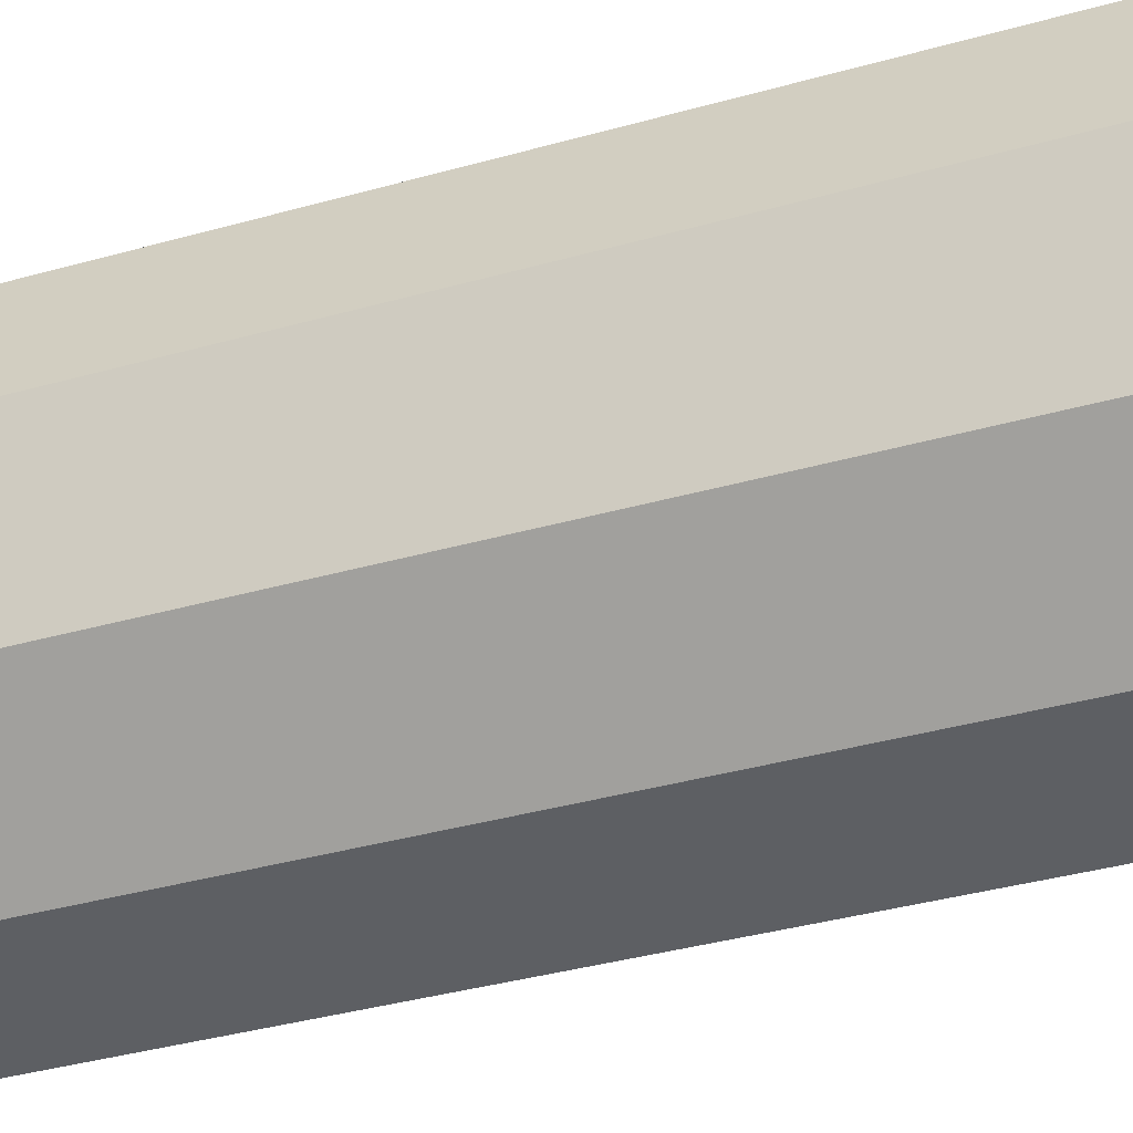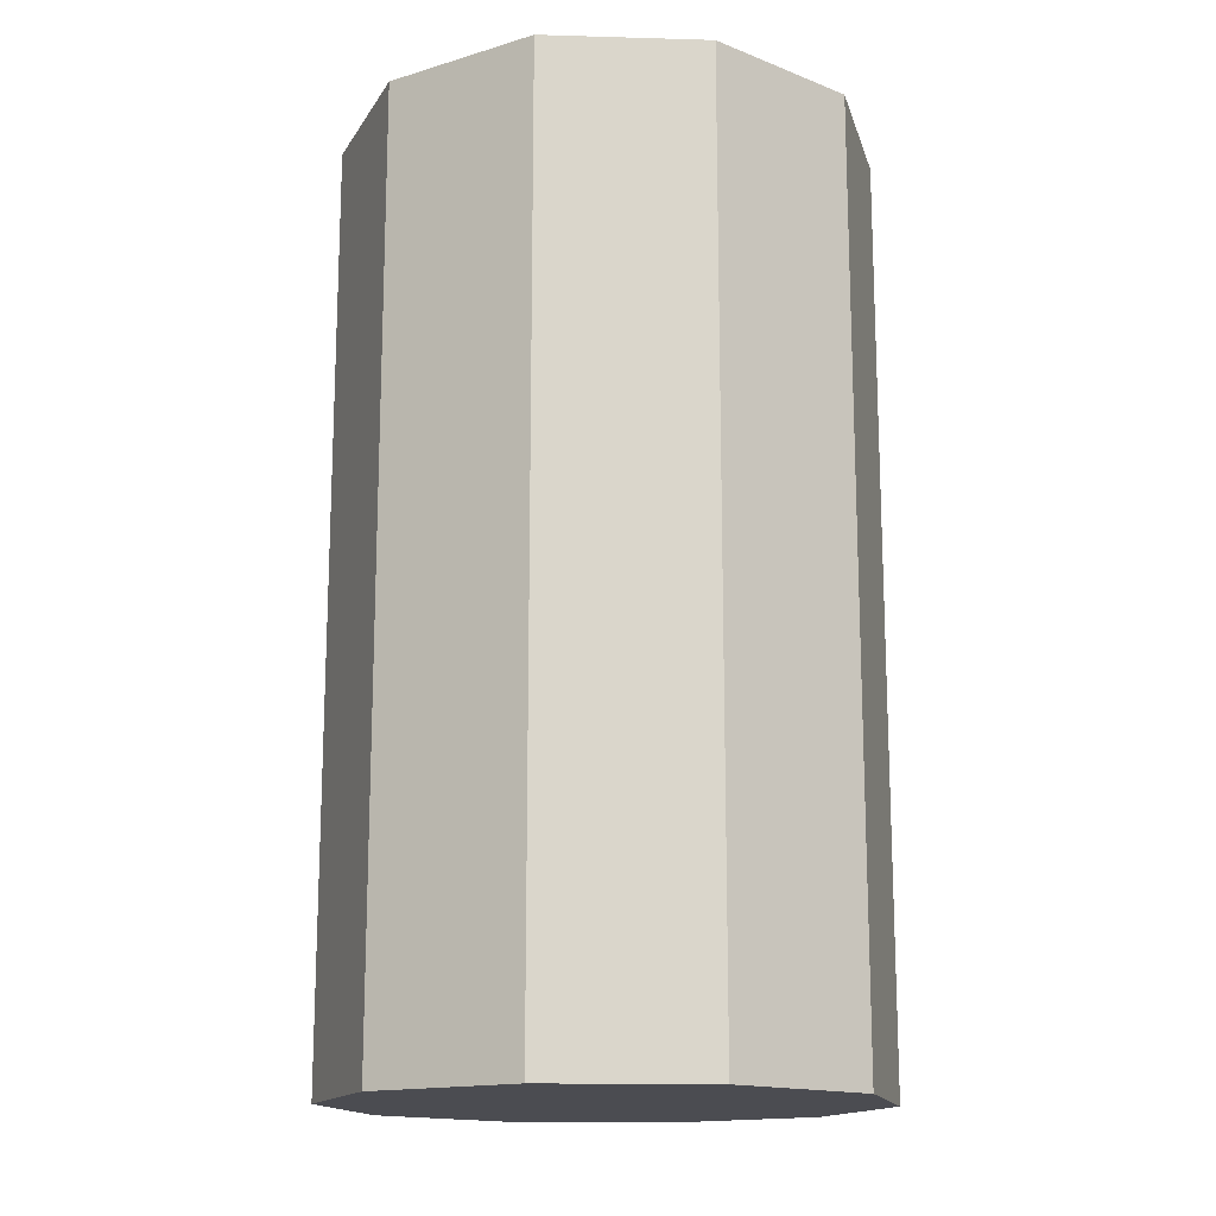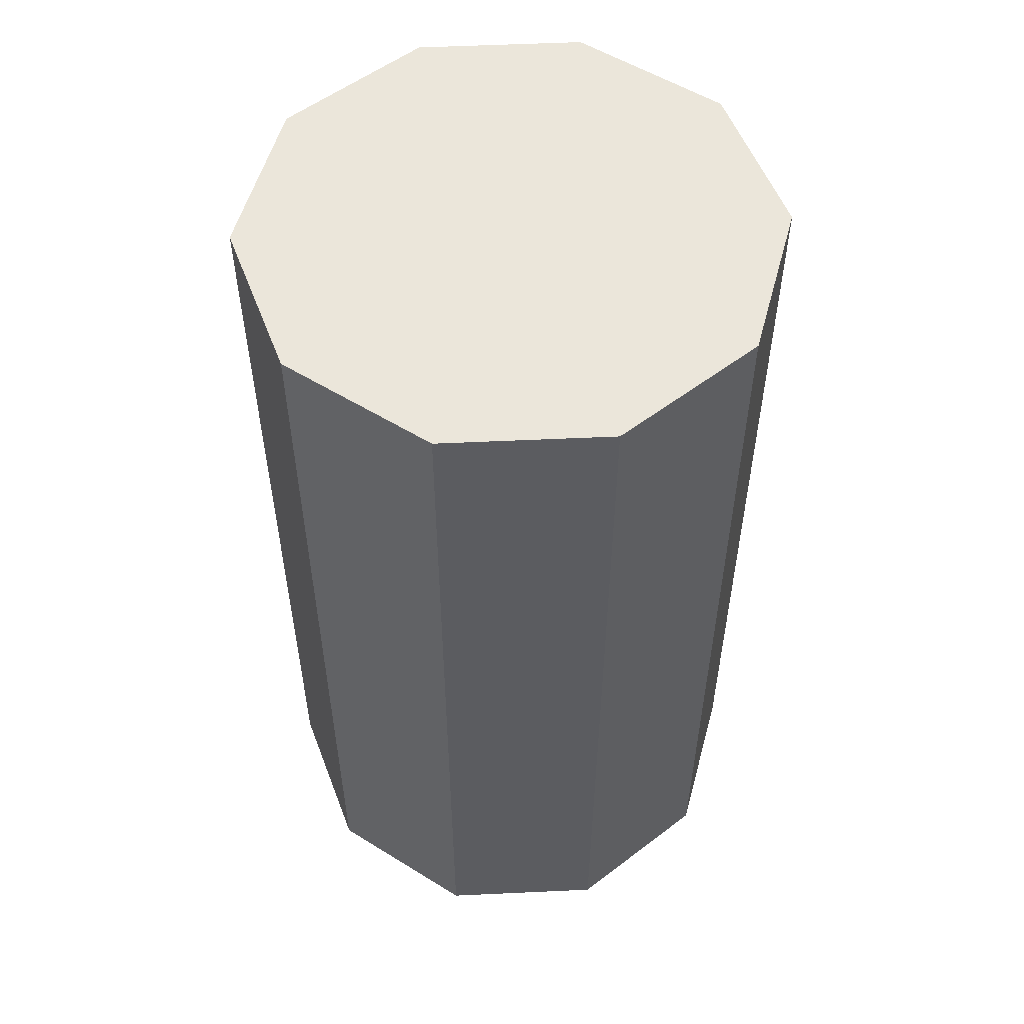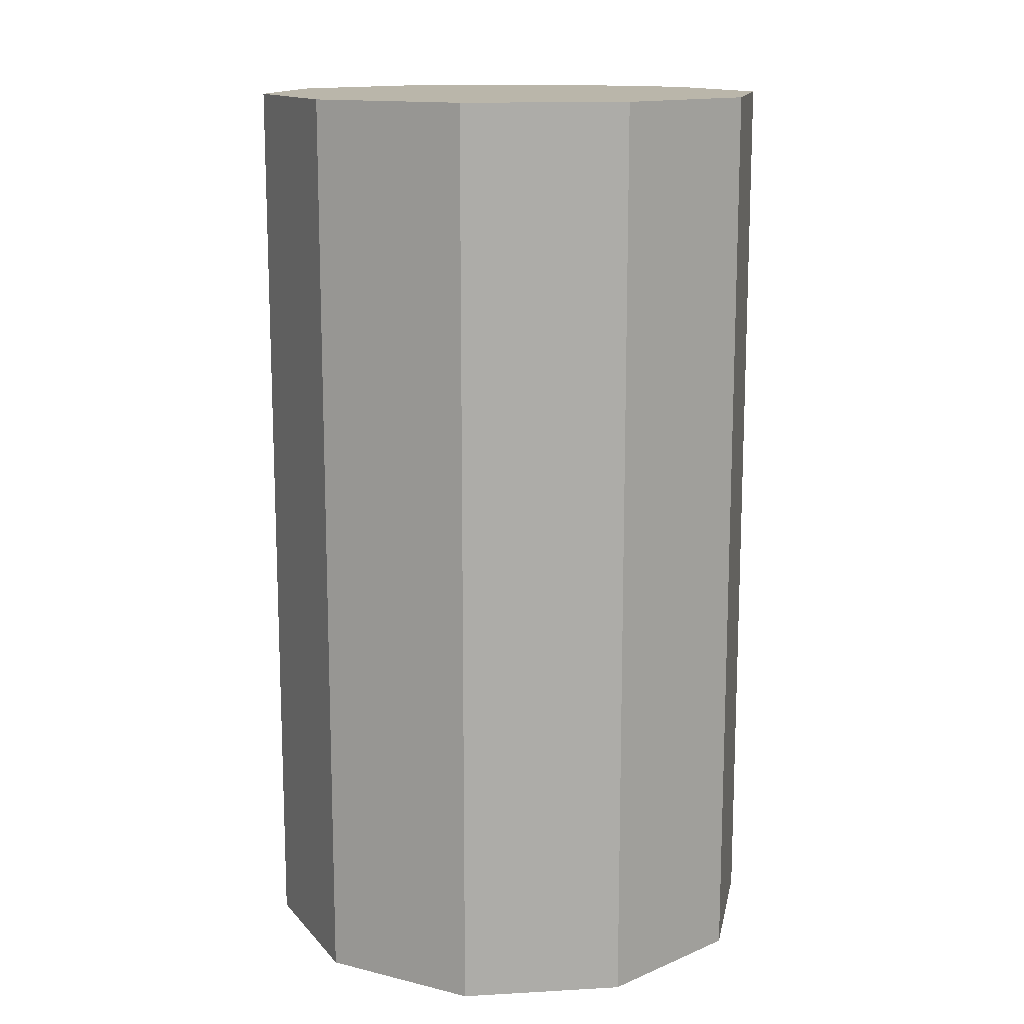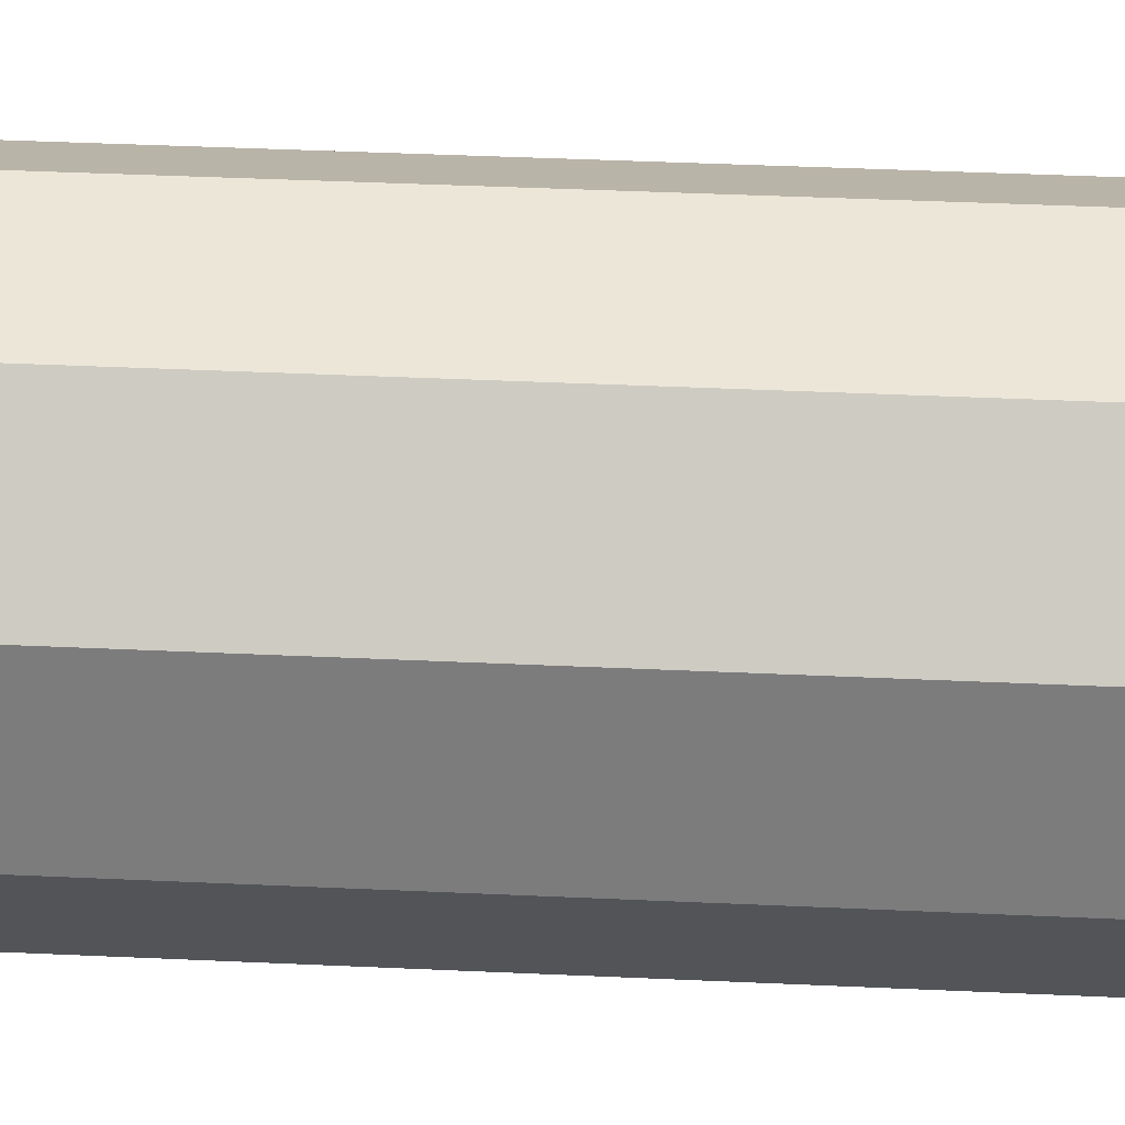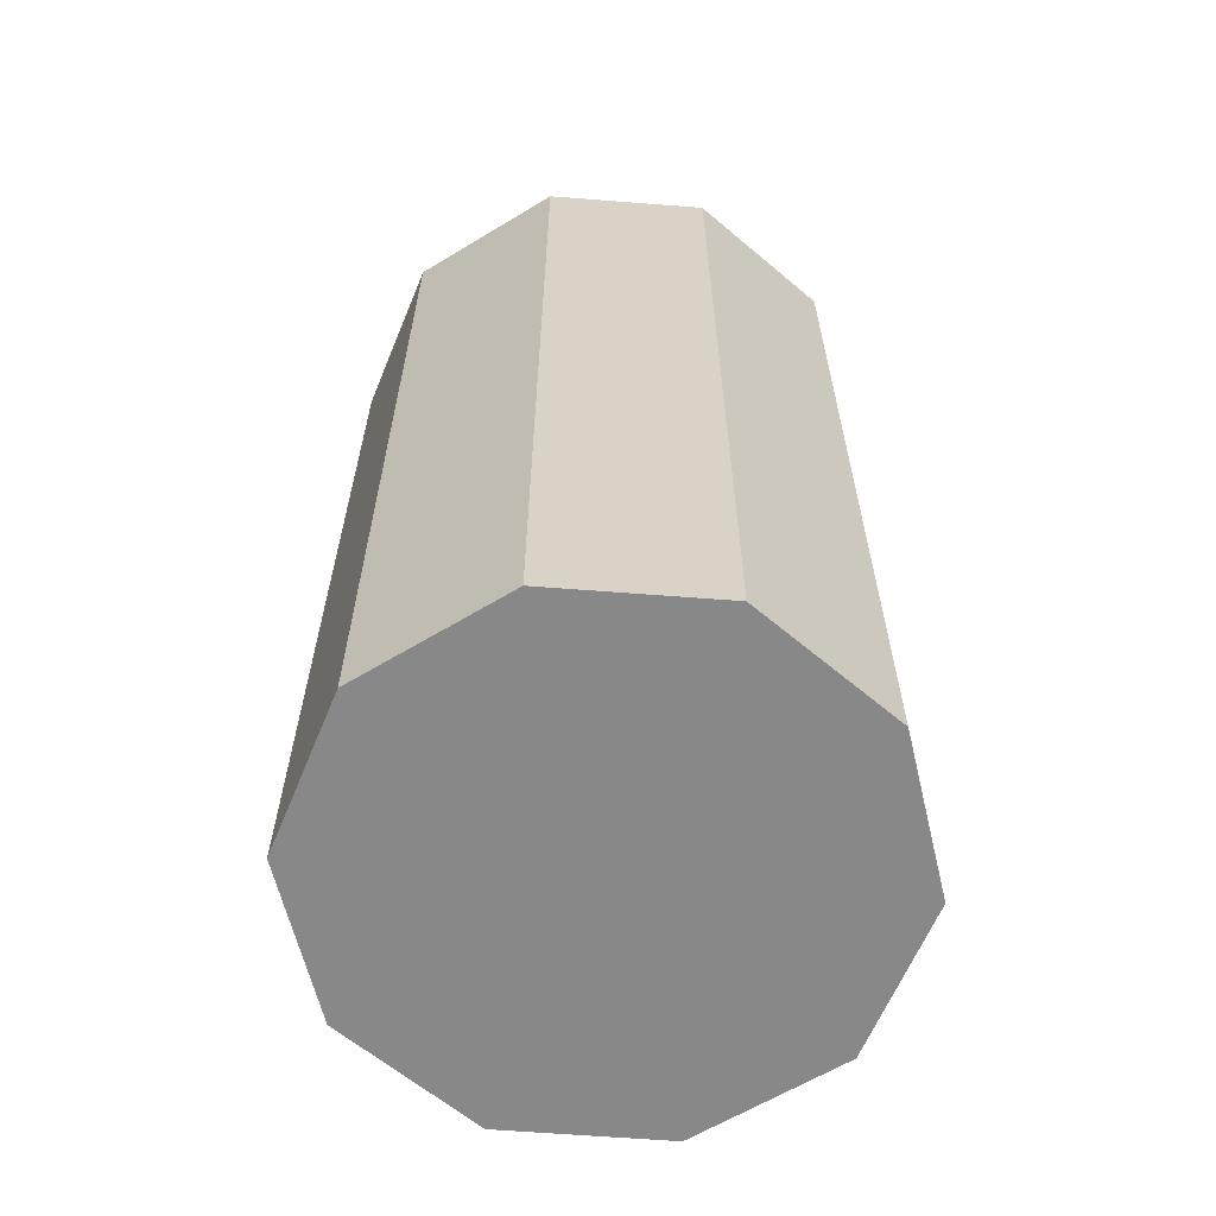
<metadata>
{"format":"obj","ext":"obj","renderer":"f3d","projection":"perspective","resolution":1024,"background":"white","views":[{"elev":-39.8,"azim":-71.0,"up":"+Z"},{"elev":-15.5,"azim":-75.5,"up":"+Y"},{"elev":54.7,"azim":-2.8,"up":"+Y"},{"elev":13.8,"azim":136.8,"up":"+Y"},{"elev":48.9,"azim":92.8,"up":"+Z"},{"elev":-62.7,"azim":139.5,"up":"+Y"}]}
</metadata>
<code>
g default
v -0.1154 -0.2496 0.08385
v -0.04408 -0.2496 0.1357
v 0.04408 -0.2496 0.1357
v 0.1154 -0.2496 0.08385
v 0.1427 -0.2496 -0
v 0.1154 -0.2496 -0.08385
v 0.04408 -0.2496 -0.1357
v -0.04408 -0.2496 -0.1357
v -0.1154 -0.2496 -0.08385
v -0.1427 -0.2496 -0
v -0.1154 0.2496 0.08385
v -0.04408 0.2496 0.1357
v 0.04408 0.2496 0.1357
v 0.1154 0.2496 0.08385
v 0.1427 0.2496 -0
v 0.1154 0.2496 -0.08385
v 0.04408 0.2496 -0.1357
v -0.04408 0.2496 -0.1357
v -0.1154 0.2496 -0.08385
v -0.1427 0.2496 -0
v 0 -0.2496 0
v 0 0.2496 0
g pCylinder2
f 1 2 12 11
f 2 3 13 12
f 3 4 14 13
f 4 5 15 14
f 5 6 16 15
f 6 7 17 16
f 7 8 18 17
f 8 9 19 18
f 9 10 20 19
f 10 1 11 20
f 2 1 21
f 3 2 21
f 4 3 21
f 5 4 21
f 6 5 21
f 7 6 21
f 8 7 21
f 9 8 21
f 10 9 21
f 1 10 21
f 11 12 22
f 12 13 22
f 13 14 22
f 14 15 22
f 15 16 22
f 16 17 22
f 17 18 22
f 18 19 22
f 19 20 22
f 20 11 22

</code>
